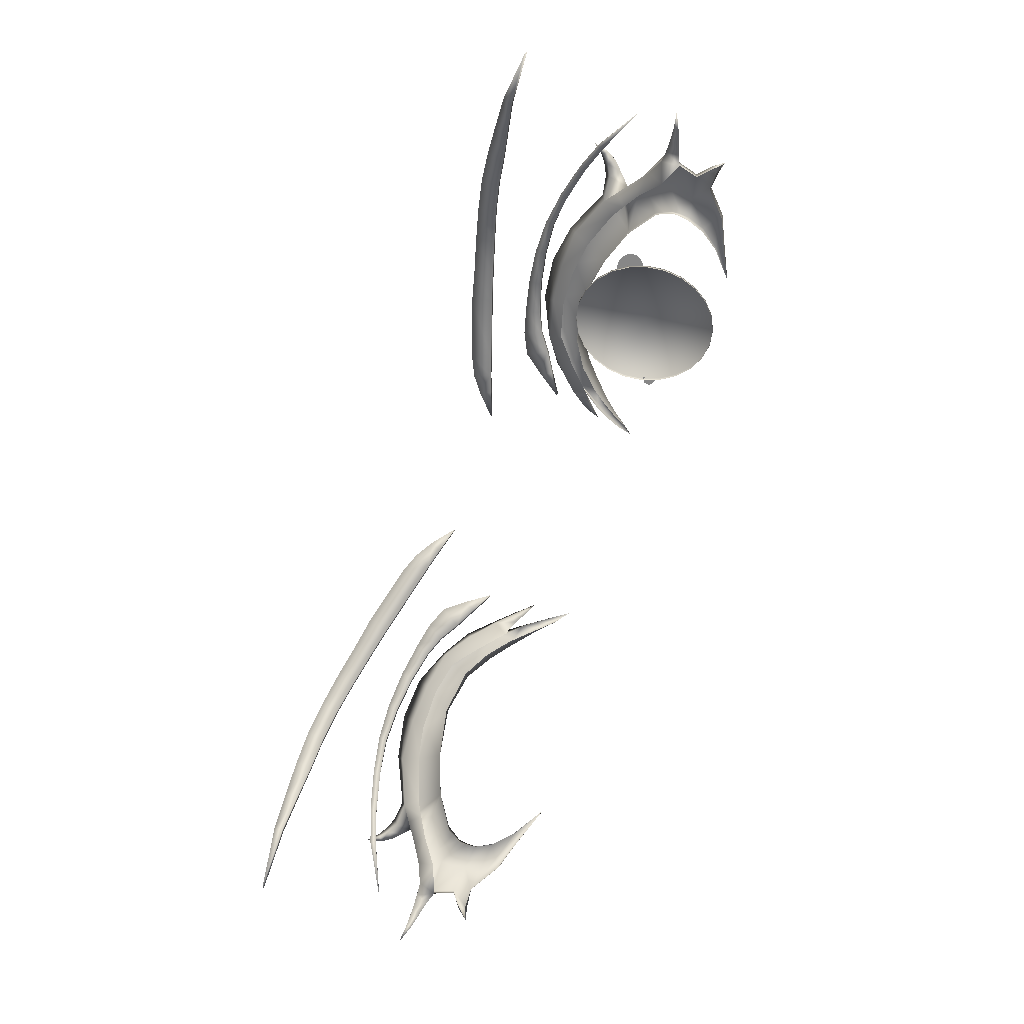
<metadata>
{"format":"obj","ext":"obj","renderer":"f3d","projection":"perspective","resolution":1024,"background":"white","views":[{"elev":-77.4,"azim":-107.9,"up":"+Z"}]}
</metadata>
<code>
v  -3.743 152.9 14.16
v  -4.276 153 13.91
v  -4.262 153.1 13.99
v  -3.716 153.1 14.26
v  -5.296 152.9 13.31
v  -5.827 152.8 12.87
v  -5.838 152.9 12.88
v  -5.293 153.1 13.32
v  -6.25 152.7 12.47
v  -6.267 152.8 12.48
v  -6.899 152.4 11.91
v  -4.796 153.1 13.69
v  -4.801 153 13.64
v  -3.192 153 14.47
v  -3.252 152.7 14.36
v  -2.816 152.9 14.59
v  -2.918 152.6 14.43
v  -2.199 152.4 14.67
v  -1.933 152 14.64
v  -2.277 152.2 14.56
v  -2.614 152.4 14.51
v  -2.459 152.7 14.69
v  -4.29 153.1 14.04
v  -4.304 153 13.96
v  -3.771 152.9 14.21
v  -3.744 153 14.31
v  -5.877 152.9 12.93
v  -5.866 152.8 12.91
v  -5.333 152.9 13.36
v  -5.329 153 13.37
v  -6.305 152.7 12.53
v  -6.288 152.7 12.52
v  -6.936 152.4 11.96
v  -4.826 153.1 13.74
v  -4.832 153 13.69
v  -3.276 152.7 14.42
v  -3.216 152.9 14.52
v  -2.943 152.6 14.48
v  -2.84 152.8 14.64
v  -1.958 152 14.69
v  -2.223 152.3 14.73
v  -2.302 152.2 14.61
v  -2.639 152.4 14.56
v  -2.483 152.7 14.74
v  -4.708 151.1 12.53
v  -4.729 151.1 12.59
v  -4.696 151.4 12.6
v  -4.675 151.4 12.54
v  -4.6 151.7 12.63
v  -4.579 151.7 12.58
v  -4.447 151.9 12.69
v  -4.426 151.9 12.63
v  -4.247 152.1 12.76
v  -4.227 152.1 12.71
v  -4.015 152.2 12.85
v  -3.994 152.2 12.79
v  -3.765 152.2 12.94
v  -3.745 152.2 12.88
v  -3.516 152.2 13.03
v  -3.496 152.2 12.97
v  -3.284 152.1 13.11
v  -3.263 152.1 13.06
v  -3.084 151.9 13.19
v  -3.064 151.9 13.13
v  -2.931 151.7 13.24
v  -2.911 151.7 13.19
v  -2.835 151.4 13.28
v  -2.815 151.4 13.22
v  -2.802 151.1 13.29
v  -2.782 151.1 13.23
v  -2.835 150.8 13.28
v  -2.815 150.8 13.22
v  -2.931 150.5 13.24
v  -2.911 150.5 13.19
v  -3.084 150.3 13.19
v  -3.064 150.3 13.13
v  -3.284 150.1 13.11
v  -3.263 150.1 13.06
v  -3.516 150 13.03
v  -3.496 150 12.97
v  -3.765 149.9 12.94
v  -3.745 149.9 12.88
v  -4.015 150 12.85
v  -3.994 150 12.79
v  -4.247 150.1 12.76
v  -4.227 150.1 12.71
v  -4.447 150.3 12.69
v  -4.426 150.3 12.63
v  -4.6 150.5 12.63
v  -4.579 150.5 12.58
v  -4.696 150.8 12.6
v  -4.675 150.8 12.54
v  -3.743 151.1 12.88
v  -3.16 153.6 14.61
v  -3.643 153.7 14.44
v  -3.575 154 14.58
v  -3.067 153.9 14.76
v  -6.448 154.3 12.34
v  -7.238 154.3 11.62
v  -6.495 154.4 12.38
v  -6.028 154.4 12.9
v  -5.982 154.2 12.85
v  -5.594 154.4 13.33
v  -5.121 154.4 13.72
v  -5.141 154.1 13.62
v  -5.559 154.1 13.28
v  -4.637 154.3 14.06
v  -4.127 154.2 14.36
v  -4.186 153.9 14.24
v  -4.692 154 13.95
v  -2.075 153.6 15.07
v  -2.183 153.3 14.93
v  -1.744 153.5 15.11
v  -1.847 153.2 15
v  -1.467 153.3 15.2
v  -1.104 152.9 15.25
v  -1.534 153.1 15.12
v  -3.599 154 14.63
v  -3.668 153.7 14.5
v  -3.183 153.6 14.66
v  -3.091 153.9 14.81
v  -7.277 154.3 11.66
v  -6.49 154.3 12.37
v  -6.537 154.4 12.42
v  -6.027 154.2 12.89
v  -6.073 154.4 12.94
v  -5.18 154.1 13.67
v  -5.16 154.4 13.76
v  -5.636 154.4 13.38
v  -5.6 154.1 13.33
v  -4.215 153.8 14.29
v  -4.156 154.1 14.41
v  -4.673 154.3 14.11
v  -4.728 154 14
v  -2.203 153.3 14.99
v  -2.095 153.6 15.13
v  -1.868 153.2 15.05
v  -1.766 153.4 15.17
v  -1.127 152.9 15.31
v  -1.492 153.2 15.26
v  -1.559 153.1 15.18
v  -1.929 150.8 14.09
v  -1.716 150.5 14.29
v  -1.863 150.8 14.14
v  -2.109 151.3 13.96
v  -2.051 151.3 13.77
v  -2.26 151.6 13.64
v  -2.332 151.7 13.9
v  -4.87 152.7 13.25
v  -4.837 152.4 13.26
v  -4.329 152.5 13.35
v  -4.249 152.8 13.56
v  -2.236 151.8 14.06
v  -2.133 151.5 14.05
v  -2.062 151.6 14.16
v  -1.906 151.3 14.32
v  -1.918 151.3 14.26
v  -1.798 151.2 14.47
v  -5.124 151.8 12.72
v  -5.678 152.1 12.87
v  -5.797 152.1 12.6
v  -5.656 151.3 12.28
v  -5.598 151.4 12.35
v  -5.912 151.6 12.22
v  -6.037 151.5 12.04
v  -5.662 151.2 12.24
v  -6.013 151.3 11.96
v  -5.961 151.1 11.96
v  -5.649 151 12.19
v  -6.429 151.5 11.63
v  -6.487 151.7 11.75
v  -6.598 151.8 11.54
v  -6.599 151.6 11.47
v  -6.762 151.8 11.34
v  -6.756 151.7 11.3
v  -3.232 152 13.68
v  -3.895 152.1 13.53
v  -3.818 152.2 13.27
v  -3.108 152 13.42
v  -2.513 151.4 13.79
v  -2.811 151.7 13.74
v  -2.678 151.8 13.47
v  -2.358 151.5 13.61
v  -1.82 150.8 14.03
v  -2.027 151.6 14.01
v  -2.196 151.8 13.89
v  -3.605 152.8 13.8
v  -3.592 152.6 13.56
v  -4.196 152.7 13.33
v  -4.827 152.6 12.99
v  -2.056 151.4 13.89
v  -1.874 151.3 14.26
v  -1.864 151.2 14.2
v  -6.284 151.8 12.05
v  -6.12 151.9 11.92
v  -6.348 151.8 11.64
v  -6.516 151.6 11.35
v  -6.371 151.5 11.44
v  -6.506 151.8 11.47
v  -6.689 151.7 11.22
v  -6.686 151.8 11.29
v  -2.966 152.5 13.72
v  -3.06 152.3 13.57
v  -3.597 152.4 13.46
v  -4.165 152.5 13.07
v  -4.693 152.4 12.97
v  -5.86 152.4 12.65
v  -5.459 152.4 12.57
v  -5.995 152.3 12.6
v  -5.905 152 12.17
v  -5.73 151.9 12.14
v  -5.922 151.7 11.89
v  -3.735 152.4 13.65
v  -2.245 151.2 13.86
v  -2.153 151.2 13.72
v  -1.896 150.8 14.01
v  -2.078 151 13.96
v  -1.974 151.1 14.03
v  -1.922 151.1 13.89
v  -2.012 151 13.84
v  -3.117 152.2 13.75
v  -3.01 152.5 13.91
v  -2.685 151.9 13.82
v  -2.555 152.2 13.98
v  -2.543 152.1 13.81
v  -5.431 152.2 12.92
v  -5.548 152.4 12.9
v  -5.087 151.8 12.6
v  -4.529 152.1 12.83
v  -4.571 152 13.08
v  -6.03 151.9 12.35
v  -5.763 151.7 12.39
v  -5.538 151.9 12.59
v  -5.537 151.5 12.43
v  -5.531 151.5 12.23
v  -5.273 151.7 12.44
v  -5.32 151.7 12.58
v  -7.11 151.9 10.83
v  -6.924 151.8 11.06
v  -6.928 151.8 11.07
v  -6.87 151.7 11.02
v  -6.878 151.8 11.04
v  -5.943 152.3 12.8
v  -5.846 152.5 12.79
v  -5.658 152.2 12.39
v  -6.295 152.8 12.62
v  -6.177 152.6 12.63
v  -6.234 152.6 12.62
v  -6.221 152.6 12.71
v  -6.164 152.7 12.7
v  -6.047 152.5 12.65
v  -6.138 152.4 12.61
v  -6.097 152.4 12.75
v  -6.016 152.5 12.75
v  -2.016 151.4 14.15
v  -1.973 151.5 14.23
v  -1.94 151.4 14.11
v  -1.962 151.3 14.04
v  -2.651 152 13.55
v  -6.021 151.7 11.76
v  -5.287 152.2 12.54
v  -5.478 152.1 12.37
v  -5.748 150.6 12.14
v  -5.858 150.8 12
v  -6.22 150.9 11.7
v  -5.864 150.6 12.07
v  -6.33 151.2 11.69
v  -6.504 151 11.47
v  -6.461 150.9 11.46
v  -5.408 150.3 12.38
v  -5.362 150.4 12.41
v  -5.631 151.3 12.12
v  -5.58 151.4 12.18
v  -5.6 151 12.06
v  -5.624 151.2 12.09
v  -5.552 150.7 12.25
v  -5.498 150.7 12.16
v  -5.314 150.4 12.44
v  -5.292 150.4 12.39
v  -6.288 151.2 11.53
v  -6.427 151.1 11.4
v  -6.637 150.9 11.36
v  -6.608 150.9 11.33
v  -6.426 150.9 11.4
v  -6.163 150.9 11.57
v  -5.791 150.6 11.95
v  -5.371 150.3 12.31
v  -4.869 150 12.74
v  -4.317 151.6 12.79
v  -4.312 151.6 12.79
v  -4.556 151.6 12.73
v  -4.337 151.7 12.78
v  -4.387 151.8 12.76
v  -4.458 151.8 12.74
v  -4.541 151.8 12.72
v  -4.626 151.8 12.7
v  -4.702 151.8 12.68
v  -4.761 151.8 12.67
v  -4.794 151.7 12.66
v  -4.799 151.6 12.67
v  -4.775 151.5 12.68
v  -4.724 151.5 12.7
v  -4.653 151.4 12.72
v  -4.57 151.4 12.74
v  -4.486 151.4 12.76
v  -4.41 151.4 12.78
v  -4.351 151.5 12.79
v  -2.764 150.7 13.3
v  -2.765 150.7 13.29
v  -2.875 150.7 13.27
v  -2.779 150.7 13.29
v  -2.805 150.7 13.28
v  -2.839 150.8 13.27
v  -2.877 150.8 13.26
v  -2.915 150.8 13.25
v  -2.948 150.8 13.24
v  -2.973 150.7 13.24
v  -2.985 150.7 13.24
v  -2.985 150.7 13.24
v  -2.971 150.6 13.24
v  -2.945 150.6 13.25
v  -2.911 150.6 13.26
v  -2.873 150.6 13.27
v  -2.835 150.6 13.28
v  -2.801 150.6 13.29
v  -2.777 150.6 13.29
v  3.743 152.9 14.16
v  3.716 153.1 14.26
v  4.262 153.1 13.99
v  4.276 153 13.91
v  5.296 152.9 13.31
v  5.293 153.1 13.32
v  5.838 152.9 12.88
v  5.827 152.8 12.87
v  6.267 152.8 12.48
v  6.25 152.7 12.47
v  6.899 152.4 11.91
v  4.796 153.1 13.69
v  4.801 153 13.64
v  3.252 152.7 14.36
v  3.192 153 14.47
v  2.918 152.6 14.43
v  2.816 152.9 14.59
v  2.199 152.4 14.67
v  2.277 152.2 14.56
v  1.933 152 14.64
v  2.614 152.4 14.51
v  2.459 152.7 14.69
v  4.29 153.1 14.04
v  3.744 153 14.31
v  3.771 152.9 14.21
v  4.304 153 13.96
v  5.877 152.9 12.93
v  5.329 153 13.37
v  5.333 152.9 13.36
v  5.866 152.8 12.91
v  6.305 152.7 12.53
v  6.288 152.7 12.52
v  6.936 152.4 11.96
v  4.832 153 13.69
v  4.826 153.1 13.74
v  3.276 152.7 14.42
v  3.216 152.9 14.52
v  2.943 152.6 14.48
v  2.84 152.8 14.64
v  1.958 152 14.69
v  2.302 152.2 14.61
v  2.223 152.3 14.73
v  2.483 152.7 14.74
v  2.639 152.4 14.56
v  3.16 153.6 14.61
v  3.067 153.9 14.76
v  3.575 154 14.58
v  3.643 153.7 14.44
v  6.448 154.3 12.34
v  6.495 154.4 12.38
v  7.238 154.3 11.62
v  5.982 154.2 12.85
v  6.028 154.4 12.9
v  5.594 154.4 13.33
v  5.559 154.1 13.28
v  5.141 154.1 13.62
v  5.121 154.4 13.72
v  4.637 154.3 14.06
v  4.692 154 13.95
v  4.186 153.9 14.24
v  4.127 154.2 14.36
v  2.183 153.3 14.93
v  2.075 153.6 15.07
v  1.847 153.2 15
v  1.744 153.5 15.11
v  1.467 153.3 15.2
v  1.534 153.1 15.12
v  1.104 152.9 15.25
v  3.599 154 14.63
v  3.091 153.9 14.81
v  3.183 153.6 14.66
v  3.668 153.7 14.5
v  7.277 154.3 11.66
v  6.537 154.4 12.42
v  6.49 154.3 12.37
v  6.027 154.2 12.89
v  6.073 154.4 12.94
v  5.18 154.1 13.67
v  5.6 154.1 13.33
v  5.636 154.4 13.38
v  5.16 154.4 13.76
v  4.215 153.8 14.29
v  4.728 154 14
v  4.673 154.3 14.11
v  4.156 154.1 14.41
v  2.203 153.3 14.99
v  2.095 153.6 15.13
v  1.868 153.2 15.05
v  1.766 153.4 15.17
v  1.127 152.9 15.31
v  1.559 153.1 15.18
v  1.492 153.2 15.26
v  1.929 150.8 14.09
v  1.863 150.8 14.14
v  1.716 150.5 14.29
v  2.109 151.3 13.96
v  2.332 151.7 13.9
v  2.26 151.6 13.64
v  2.051 151.3 13.77
v  4.87 152.7 13.25
v  4.249 152.8 13.56
v  4.329 152.5 13.35
v  4.837 152.4 13.26
v  2.236 151.8 14.06
v  2.062 151.6 14.16
v  2.133 151.5 14.05
v  1.906 151.3 14.32
v  1.798 151.2 14.47
v  1.918 151.3 14.26
v  5.124 151.8 12.72
v  5.797 152.1 12.6
v  5.678 152.1 12.87
v  5.656 151.3 12.28
v  6.037 151.5 12.04
v  5.912 151.6 12.22
v  5.598 151.4 12.35
v  5.662 151.2 12.24
v  5.649 151 12.19
v  5.961 151.1 11.96
v  6.013 151.3 11.96
v  6.429 151.5 11.63
v  6.599 151.6 11.47
v  6.598 151.8 11.54
v  6.487 151.7 11.75
v  6.756 151.7 11.3
v  6.762 151.8 11.34
v  3.232 152 13.68
v  3.108 152 13.42
v  3.818 152.2 13.27
v  3.895 152.1 13.53
v  2.513 151.4 13.79
v  2.358 151.5 13.61
v  2.678 151.8 13.47
v  2.811 151.7 13.74
v  1.82 150.8 14.03
v  2.196 151.8 13.89
v  2.027 151.6 14.01
v  4.196 152.7 13.33
v  3.592 152.6 13.56
v  3.605 152.8 13.8
v  4.827 152.6 12.99
v  2.056 151.4 13.89
v  1.874 151.3 14.26
v  1.864 151.2 14.2
v  6.348 151.8 11.64
v  6.12 151.9 11.92
v  6.284 151.8 12.05
v  6.371 151.5 11.44
v  6.516 151.6 11.35
v  6.506 151.8 11.47
v  6.689 151.7 11.22
v  6.686 151.8 11.29
v  3.06 152.3 13.57
v  2.966 152.5 13.72
v  3.597 152.4 13.46
v  4.165 152.5 13.07
v  4.693 152.4 12.97
v  5.86 152.4 12.65
v  5.995 152.3 12.6
v  5.459 152.4 12.57
v  5.922 151.7 11.89
v  5.73 151.9 12.14
v  5.905 152 12.17
v  3.735 152.4 13.65
v  2.245 151.2 13.86
v  2.153 151.2 13.72
v  1.896 150.8 14.01
v  1.974 151.1 14.03
v  2.078 151 13.96
v  1.922 151.1 13.89
v  2.012 151 13.84
v  3.01 152.5 13.91
v  3.117 152.2 13.75
v  2.685 151.9 13.82
v  2.555 152.2 13.98
v  2.543 152.1 13.81
v  5.431 152.2 12.92
v  5.548 152.4 12.9
v  4.571 152 13.08
v  4.529 152.1 12.83
v  5.087 151.8 12.6
v  6.03 151.9 12.35
v  5.538 151.9 12.59
v  5.763 151.7 12.39
v  5.537 151.5 12.43
v  5.32 151.7 12.58
v  5.273 151.7 12.44
v  5.531 151.5 12.23
v  7.11 151.9 10.83
v  6.928 151.8 11.07
v  6.924 151.8 11.06
v  6.87 151.7 11.02
v  6.878 151.8 11.04
v  5.943 152.3 12.8
v  5.846 152.5 12.79
v  5.658 152.2 12.39
v  6.295 152.8 12.62
v  6.234 152.6 12.62
v  6.177 152.6 12.63
v  6.221 152.6 12.71
v  6.164 152.7 12.7
v  6.047 152.5 12.65
v  6.138 152.4 12.61
v  6.097 152.4 12.75
v  6.016 152.5 12.75
v  1.973 151.5 14.23
v  2.016 151.4 14.15
v  1.94 151.4 14.11
v  1.962 151.3 14.04
v  2.651 152 13.55
v  6.021 151.7 11.76
v  5.478 152.1 12.37
v  5.287 152.2 12.54
v  5.748 150.6 12.14
v  5.864 150.6 12.07
v  6.22 150.9 11.7
v  5.858 150.8 12
v  6.33 151.2 11.69
v  6.461 150.9 11.46
v  6.504 151 11.47
v  5.362 150.4 12.41
v  5.408 150.3 12.38
v  5.58 151.4 12.18
v  5.631 151.3 12.12
v  5.624 151.2 12.09
v  5.6 151 12.06
v  5.552 150.7 12.25
v  5.498 150.7 12.16
v  5.292 150.4 12.39
v  5.314 150.4 12.44
v  6.427 151.1 11.4
v  6.288 151.2 11.53
v  6.637 150.9 11.36
v  6.426 150.9 11.4
v  6.608 150.9 11.33
v  5.791 150.6 11.95
v  6.163 150.9 11.57
v  5.371 150.3 12.31
v  4.869 150 12.74
o part_one_eye
g part_one_eye
f 1 2 3 4
f 5 6 7 8
f 6 9 10 7
f 9 11 10
f 12 3 2 13
f 13 5 8 12
f 4 14 15 1
f 14 16 17 15
f 18 19 20
f 21 17 16 22
f 21 22 18 20
f 23 24 25 26
f 27 28 29 30
f 31 32 28 27
f 33 32 31
f 24 23 34 35
f 30 29 35 34
f 36 37 26 25
f 38 39 37 36
f 40 41 42
f 39 38 43 44
f 41 44 43 42
f 3 23 26 4
f 1 25 24 2
f 7 27 30 8
f 5 29 28 6
f 10 31 27 7
f 6 28 32 9
f 11 33 31 10
f 9 32 33 11
f 2 24 35 13
f 12 34 23 3
f 8 30 34 12
f 13 35 29 5
f 15 36 25 1
f 4 26 37 14
f 17 38 36 15
f 14 37 39 16
f 19 40 42 20
f 18 41 40 19
f 16 39 44 22
f 21 43 38 17
f 20 42 43 21
f 22 44 41 18
f 45 46 47 48
f 48 47 49 50
f 50 49 51 52
f 52 51 53 54
f 54 53 55 56
f 56 55 57 58
f 58 57 59 60
f 60 59 61 62
f 62 61 63 64
f 64 63 65 66
f 66 65 67 68
f 68 67 69 70
f 70 69 71 72
f 72 71 73 74
f 74 73 75 76
f 76 75 77 78
f 78 77 79 80
f 80 79 81 82
f 82 81 83 84
f 84 83 85 86
f 86 85 87 88
f 88 87 89 90
f 90 89 91 92
f 92 91 46 45
f 46 93 47
f 47 93 49
f 49 93 51
f 51 93 53
f 53 93 55
f 55 93 57
f 57 93 59
f 59 93 61
f 61 93 63
f 63 93 65
f 65 93 67
f 67 93 69
f 69 93 71
f 71 93 73
f 73 93 75
f 75 93 77
f 77 93 79
f 79 93 81
f 81 93 83
f 83 93 85
f 85 93 87
f 87 93 89
f 89 93 91
f 91 93 46
f 94 95 96 97
f 98 99 100
f 100 101 102 98
f 103 104 105 106
f 107 108 109 110
f 97 111 112 94
f 108 96 95 109
f 104 107 110 105
f 101 103 106 102
f 111 113 114 112
f 115 116 117
f 115 117 114 113
f 118 119 120 121
f 122 123 124
f 125 126 124 123
f 127 128 129 130
f 131 132 133 134
f 135 136 121 120
f 119 118 132 131
f 134 133 128 127
f 130 129 126 125
f 137 138 136 135
f 139 140 141
f 137 141 140 138
f 96 118 121 97
f 94 120 119 95
f 99 122 124 100
f 98 123 122 99
f 102 125 123 98
f 100 124 126 101
f 105 127 130 106
f 103 129 128 104
f 109 131 134 110
f 107 133 132 108
f 112 135 120 94
f 97 121 136 111
f 95 119 131 109
f 108 132 118 96
f 110 134 127 105
f 104 128 133 107
f 106 130 125 102
f 101 126 129 103
f 114 137 135 112
f 111 136 138 113
f 116 139 141 117
f 115 140 139 116
f 113 138 140 115
f 117 141 137 114
f 142 143 144
f 145 146 147 148
f 149 150 151 152
f 153 148 154 155
f 156 157 158
f 159 160 161
f 162 163 164 165
f 166 167 168 169
f 170 171 172 173
f 173 172 174 175
f 176 177 178 179
f 180 181 182 183
f 144 143 184
f 153 155 185 186
f 152 187 188 189
f 190 149 152 189
f 148 147 191 154
f 192 158 193
f 158 157 193
f 171 194 195 196
f 173 197 198 170
f 172 171 196 199
f 175 200 197 173
f 174 172 199 201
f 201 199 197 200
f 199 196 198 197
f 186 185 191 147
f 188 187 202 203
f 204 205 189 188
f 156 158 192
f 206 190 189 205
f 207 208 161 209
f 195 210 211 212
f 152 151 213 187
f 214 180 183 215
f 216 143 142
f 145 214 217 218
f 219 146 145 218
f 214 215 220 217
f 187 213 221 222
f 187 222 202
f 176 181 223 221
f 224 225 202 222
f 223 148 153 224
f 153 186 225 224
f 160 159 226
f 190 208 227 149
f 159 228 229 230
f 231 232 233 161
f 234 235 236 237
f 231 210 195 194
f 238 239 240
f 239 238 241
f 238 240 242
f 230 229 178 177
f 161 160 243 209
f 160 227 244 243
f 245 161 208
f 244 227 208 207
f 246 247 248
f 246 248 249
f 246 249 250
f 246 250 247
f 251 252 248 247
f 252 253 249 248
f 249 253 254 250
f 251 247 250 254
f 148 223 181 180
f 221 223 224 222
f 226 150 149 227
f 155 154 255 256
f 257 185 155 256
f 154 191 258 255
f 185 257 258 191
f 176 221 213 177
f 177 213 151 230
f 230 151 150
f 218 217 142 144
f 217 220 216 142
f 218 144 184 219
f 256 255 157 156
f 255 258 193 157
f 257 192 193 258
f 256 156 192 257
f 175 174 240 239
f 201 242 240 174
f 242 201 200 241
f 239 241 200 175
f 253 243 244 254
f 209 243 253 252
f 251 207 209 252
f 254 244 207 251
f 150 226 159 230
f 227 160 226
f 181 176 179 182
f 225 259 203 202
f 186 147 259 225
f 188 203 204
f 242 241 238
f 195 212 260 196
f 208 261 262 245
f 190 206 261 208
f 263 264 265 266
f 267 268 269 265
f 266 270 271 263
f 196 260 198
f 145 148 180 214
f 162 272 273 163
f 169 274 275 166
f 276 277 274 169
f 276 278 279 277
f 267 280 281 268
f 282 283 284 269
f 265 285 286 266
f 266 286 287 270
f 170 198 280 267
f 269 268 282
f 268 281 283 282
f 269 284 285 265
f 194 164 232 231
f 163 273 235 234
f 170 167 165 171
f 166 275 272 162
f 265 264 168 267
f 161 245 210 231
f 245 262 211 210
f 159 233 237
f 237 236 228 159
f 279 278 288
f 288 271 270
f 270 287 288
f 165 164 194 171
f 168 167 170 267
f 233 232 234 237
f 232 164 163 234
f 165 167 166 162
f 168 264 276 169
f 264 263 276
f 263 271 278 276
f 271 288 278
f 233 159 161
f 289 290 291
f 290 292 291
f 292 293 291
f 293 294 291
f 294 295 291
f 295 296 291
f 296 297 291
f 297 298 291
f 298 299 291
f 299 300 291
f 300 301 291
f 301 302 291
f 302 303 291
f 303 304 291
f 304 305 291
f 305 306 291
f 306 307 291
f 307 289 291
f 308 309 310
f 309 311 310
f 311 312 310
f 312 313 310
f 313 314 310
f 314 315 310
f 315 316 310
f 316 317 310
f 317 318 310
f 318 319 310
f 319 320 310
f 320 321 310
f 321 322 310
f 322 323 310
f 323 324 310
f 324 325 310
f 325 326 310
f 326 308 310
f 327 328 329 330
f 331 332 333 334
f 334 333 335 336
f 336 335 337
f 338 339 330 329
f 339 338 332 331
f 328 327 340 341
f 341 340 342 343
f 344 345 346
f 347 348 343 342
f 347 345 344 348
f 349 350 351 352
f 353 354 355 356
f 357 353 356 358
f 359 357 358
f 352 360 361 349
f 354 361 360 355
f 362 351 350 363
f 364 362 363 365
f 366 367 368
f 365 369 370 364
f 368 367 370 369
f 329 328 350 349
f 327 330 352 351
f 333 332 354 353
f 331 334 356 355
f 335 333 353 357
f 334 336 358 356
f 337 335 357 359
f 336 337 359 358
f 330 339 360 352
f 338 329 349 361
f 332 338 361 354
f 339 331 355 360
f 340 327 351 362
f 328 341 363 350
f 342 340 362 364
f 341 343 365 363
f 346 345 367 366
f 344 346 366 368
f 343 348 369 365
f 347 342 364 370
f 345 347 370 367
f 348 344 368 369
f 371 372 373 374
f 375 376 377
f 376 375 378 379
f 380 381 382 383
f 384 385 386 387
f 372 371 388 389
f 387 386 374 373
f 383 382 385 384
f 379 378 381 380
f 389 388 390 391
f 392 393 394
f 392 391 390 393
f 395 396 397 398
f 399 400 401
f 402 401 400 403
f 404 405 406 407
f 408 409 410 411
f 412 397 396 413
f 398 408 411 395
f 409 404 407 410
f 405 402 403 406
f 414 412 413 415
f 416 417 418
f 414 415 418 417
f 373 372 396 395
f 371 374 398 397
f 377 376 400 399
f 375 377 399 401
f 378 375 401 402
f 376 379 403 400
f 382 381 405 404
f 380 383 407 406
f 386 385 409 408
f 384 387 411 410
f 388 371 397 412
f 372 389 413 396
f 374 386 408 398
f 387 373 395 411
f 385 382 404 409
f 383 384 410 407
f 381 378 402 405
f 379 380 406 403
f 390 388 412 414
f 389 391 415 413
f 394 393 417 416
f 392 394 416 418
f 391 392 418 415
f 393 390 414 417
f 419 420 421
f 422 423 424 425
f 426 427 428 429
f 430 431 432 423
f 433 434 435
f 436 437 438
f 439 440 441 442
f 443 444 445 446
f 447 448 449 450
f 448 451 452 449
f 453 454 455 456
f 457 458 459 460
f 420 461 421
f 430 462 463 431
f 427 464 465 466
f 467 464 427 426
f 423 432 468 424
f 469 470 434
f 434 470 435
f 450 471 472 473
f 448 447 474 475
f 449 476 471 450
f 451 448 475 477
f 452 478 476 449
f 478 477 475 476
f 476 475 474 471
f 462 424 468 463
f 465 479 480 466
f 481 465 464 482
f 433 469 434
f 483 482 464 467
f 484 485 437 486
f 472 487 488 489
f 427 466 490 428
f 491 492 458 457
f 493 419 421
f 422 494 495 491
f 496 494 422 425
f 491 495 497 492
f 466 498 499 490
f 466 480 498
f 453 499 500 460
f 501 498 480 502
f 500 501 430 423
f 430 501 502 462
f 438 503 436
f 467 426 504 486
f 436 505 506 507
f 508 437 509 510
f 511 512 513 514
f 508 473 472 489
f 515 516 517
f 517 518 515
f 515 519 516
f 505 456 455 506
f 437 485 520 438
f 438 520 521 504
f 522 486 437
f 521 484 486 504
f 523 524 525
f 523 526 524
f 523 527 526
f 523 525 527
f 528 525 524 529
f 529 524 526 530
f 526 527 531 530
f 528 531 527 525
f 423 457 460 500
f 499 498 501 500
f 503 504 426 429
f 431 532 533 432
f 534 532 431 463
f 432 533 535 468
f 463 468 535 534
f 453 456 490 499
f 456 505 428 490
f 505 429 428
f 494 420 419 495
f 495 419 493 497
f 494 496 461 420
f 532 433 435 533
f 533 435 470 535
f 534 535 470 469
f 532 534 469 433
f 451 517 516 452
f 478 452 516 519
f 519 518 477 478
f 517 451 477 518
f 530 531 521 520
f 485 529 530 520
f 528 529 485 484
f 531 528 484 521
f 429 505 436 503
f 504 503 438
f 460 459 454 453
f 502 480 479 536
f 462 502 536 424
f 465 481 479
f 519 515 518
f 472 471 537 487
f 486 522 538 539
f 467 486 539 483
f 540 541 542 543
f 544 542 545 546
f 541 540 547 548
f 471 474 537
f 422 491 457 423
f 439 442 549 550
f 444 443 551 552
f 553 444 552 554
f 553 554 555 556
f 544 546 557 558
f 559 545 560 561
f 542 541 562 563
f 541 548 564 562
f 447 544 558 474
f 545 559 546
f 546 559 561 557
f 545 542 563 560
f 473 508 510 441
f 442 511 514 549
f 447 450 440 446
f 443 439 550 551
f 542 544 445 543
f 437 508 489 522
f 522 489 488 538
f 436 512 509
f 512 436 507 513
f 555 565 556
f 565 548 547
f 548 565 564
f 440 450 473 441
f 445 544 447 446
f 509 512 511 510
f 510 511 442 441
f 440 439 443 446
f 445 444 553 543
f 543 553 540
f 540 553 556 547
f 547 556 565
f 509 437 436

</code>
